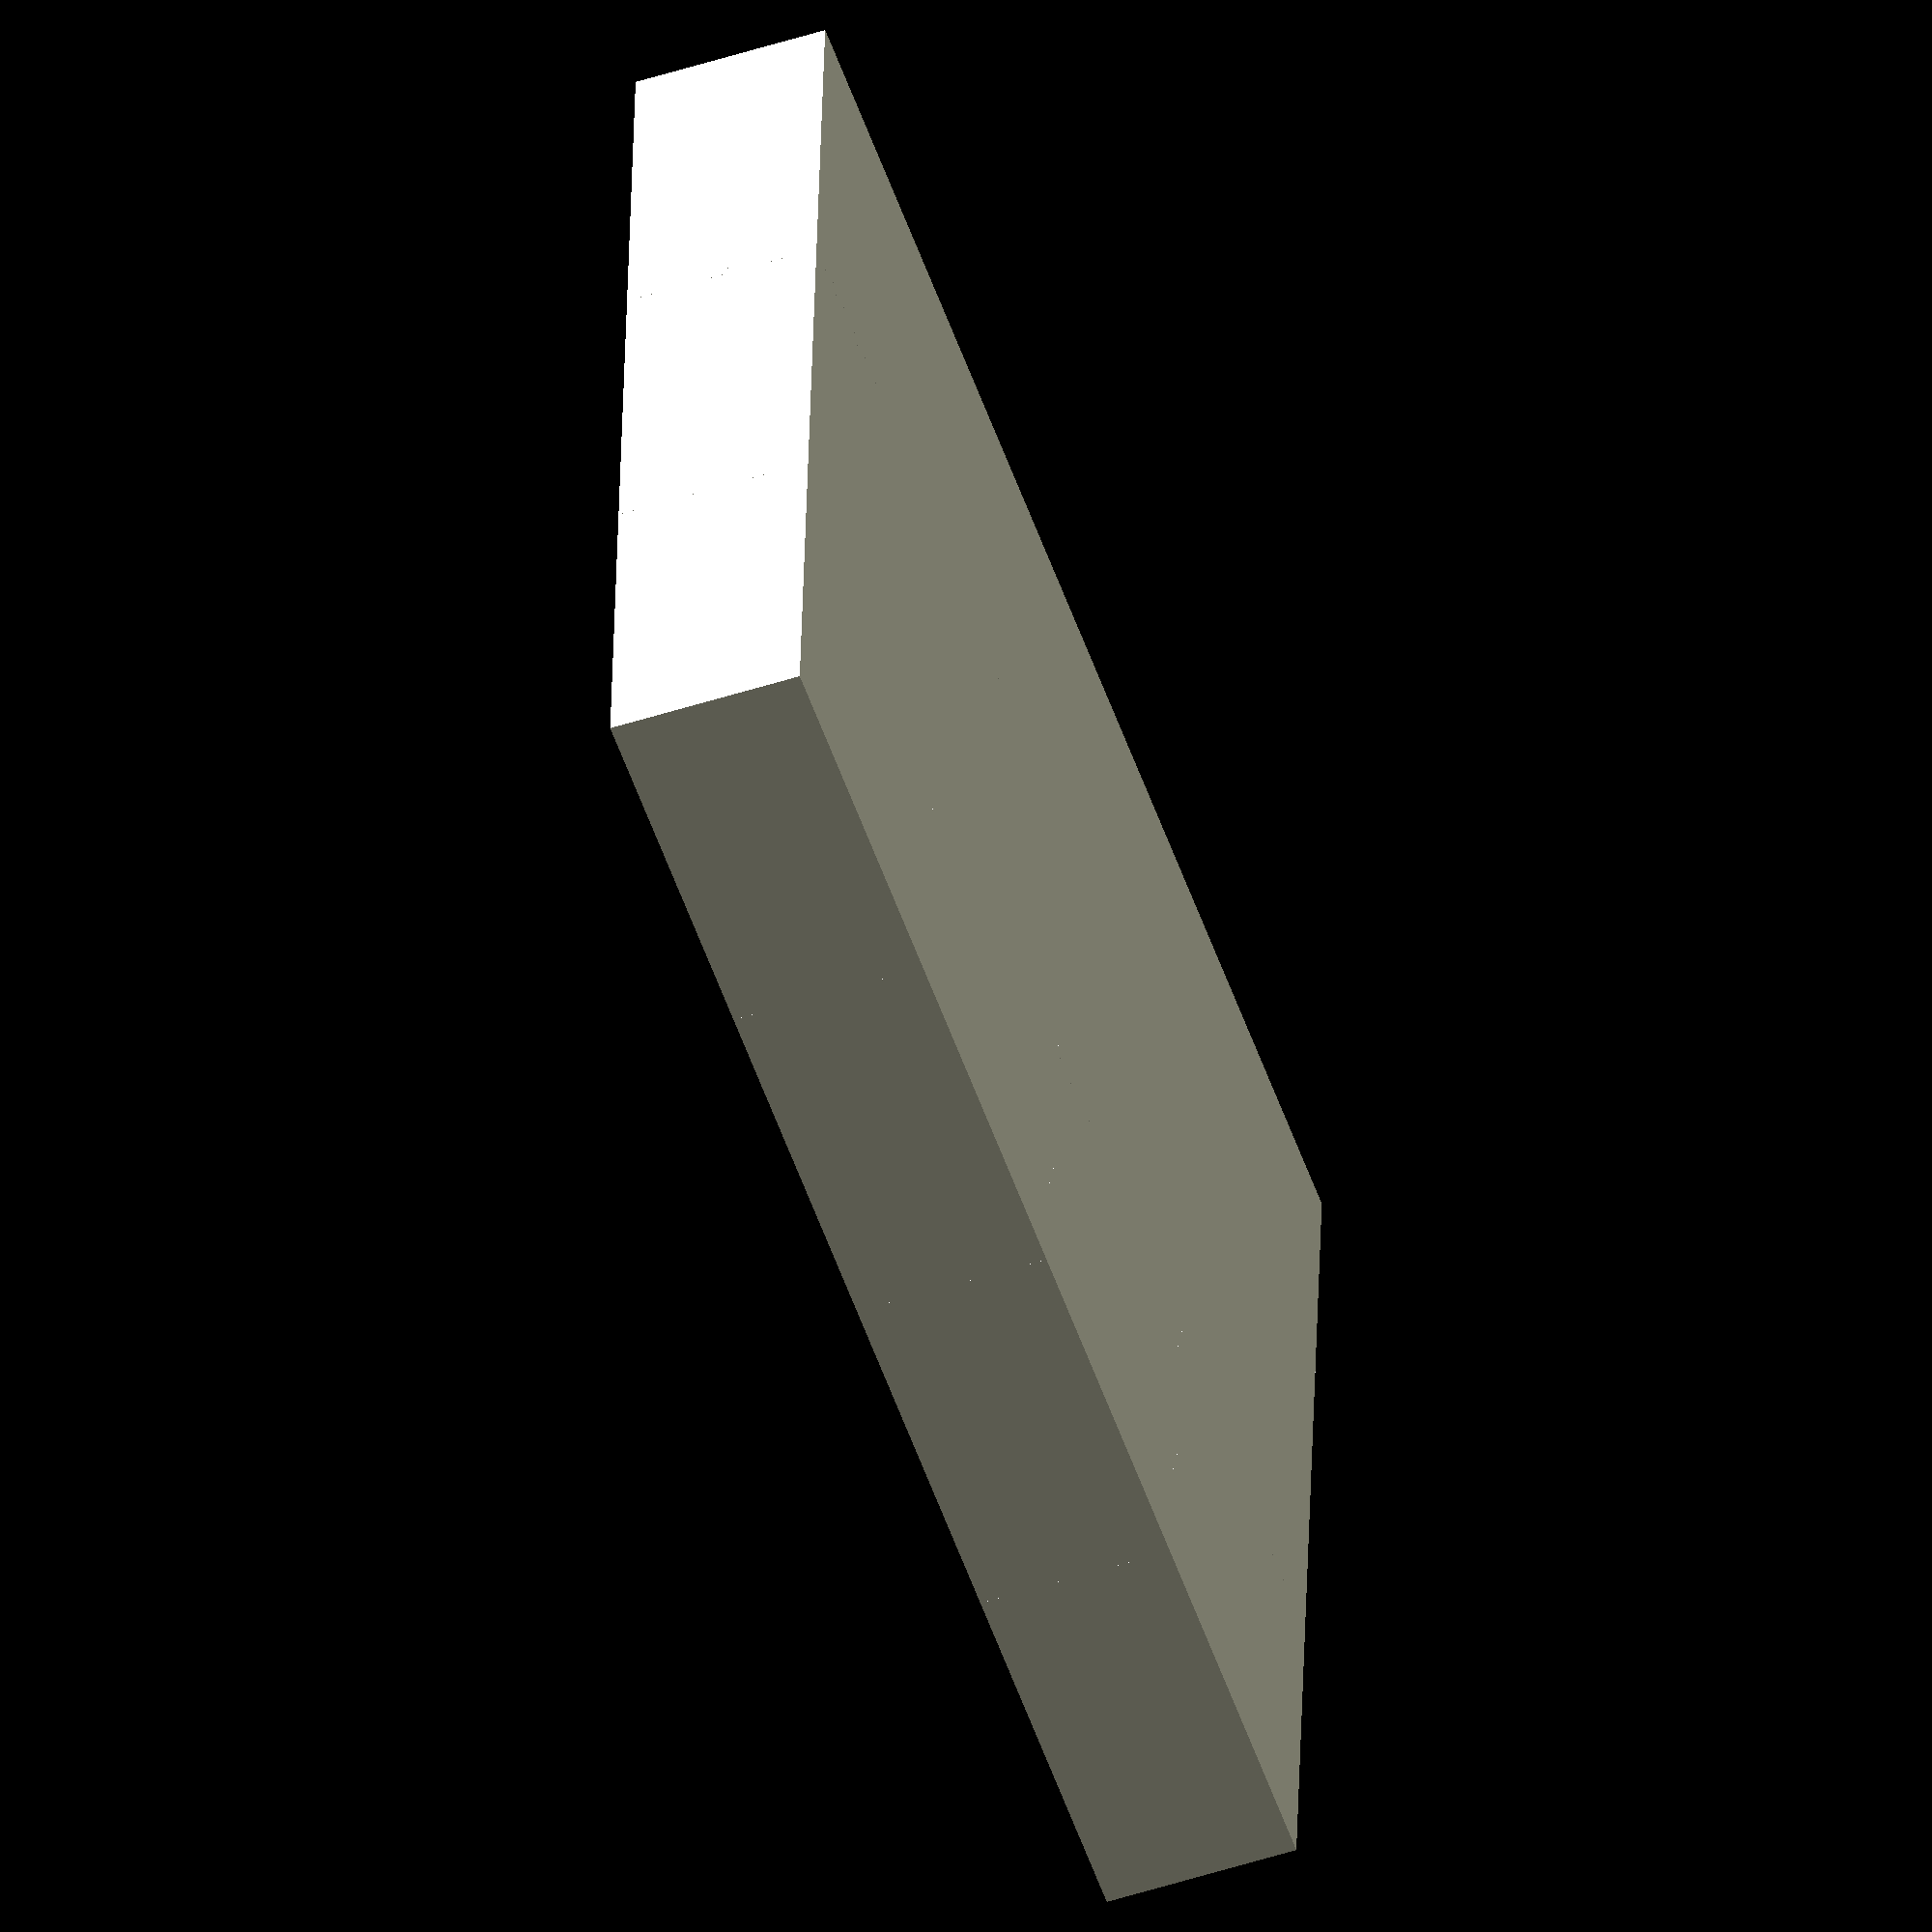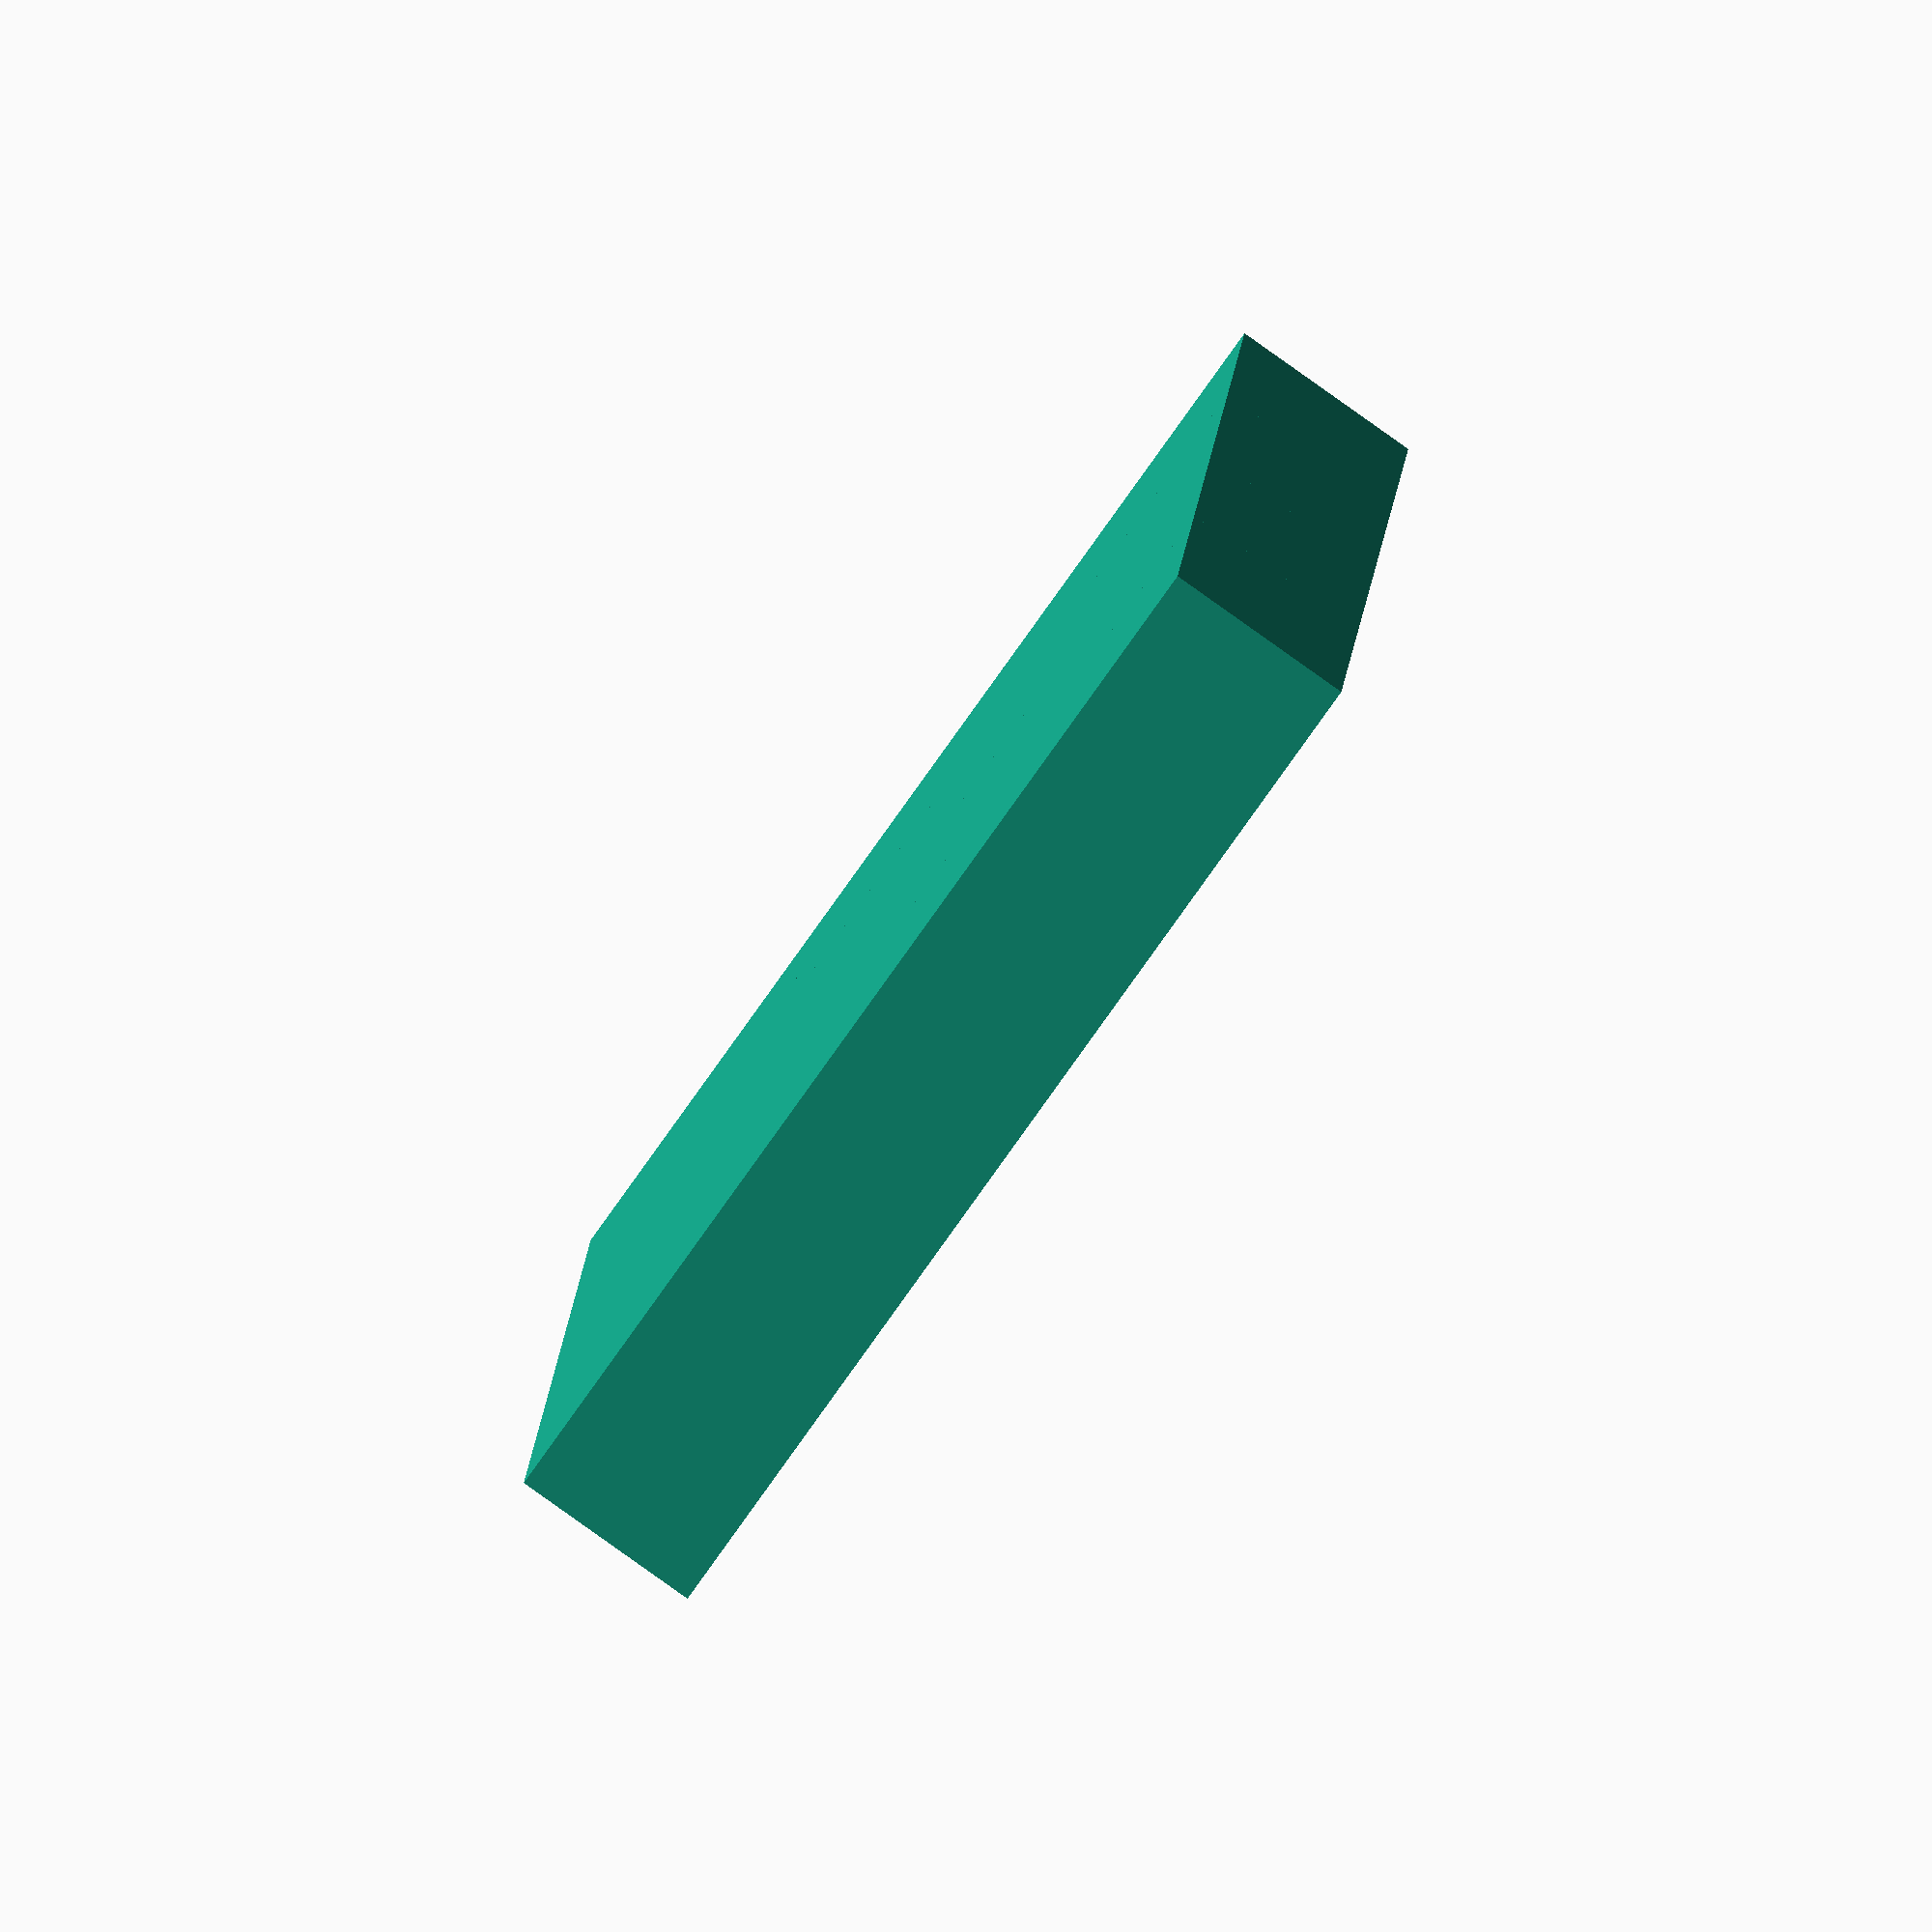
<openscad>
// h/w/d are exclusive of walls
thickness_bottom=2;
thickness_outer_wall=1;
thickness_inner_wall=1;
cell_height=20;
cell_width=40;
cell_depth=40;
cell_layout = [
    [1,2,3,4]
    , [5,6,7,8]
    , [9,9,9,9]
];

build_container(thickness_bottom,thickness_outer_wall,thickness_inner_wall,cell_height,cell_width,cell_depth,cell_layout);

function reverse (a, i=0) =
    len(a) > i ?
        concat(reverse(a, i+1), [a[i]]) :
        []
;

module build_container(tb,tow,tiw,h,w,d,c) {
    cells = reverse(c);
    cnt_cx = len(cells[0]);
    cnt_cy = len(cells);
    total_x = cnt_cx*w+2*tow+(cnt_cx-1)*tiw;
    total_y = cnt_cy*d+2*tow+(cnt_cy-1)*tiw;
    total_z = tb+h;

    echo("Box totals:", total_x, total_y, total_z);

    difference() {
        cube([total_x,total_y,total_z]);
        translate([tow,tow,tb]) cube([total_x-2*tow,total_y-2*tow,total_z-tb]);
    }
    for (x=[0:cnt_cx-1],y=[0:cnt_cy-1]) {
        x_right = x+1;
        y_top = y+1;
        if (x_right < cnt_cx && cells[y][x] != cells[y][x_right]) {
            offset_y = tow+y*(d+tiw)-tiw;
            translate([tow+w*x_right+tiw*x,offset_y,0])
                cube([tiw,d+tiw*2,h+tb]);
        }
        if (y_top < cnt_cy && cells[y][x] != cells[y_top][x]) {
            offset_x = tow+x*(w+tiw)-tiw;
            translate([offset_x,tow+d*y_top+tiw*y,0])
                cube([w+tiw*2,tiw,h+tb]);
        }
    }
}



</openscad>
<views>
elev=51.5 azim=176.1 roll=109.3 proj=o view=wireframe
elev=84.3 azim=265.6 roll=234.6 proj=o view=solid
</views>
